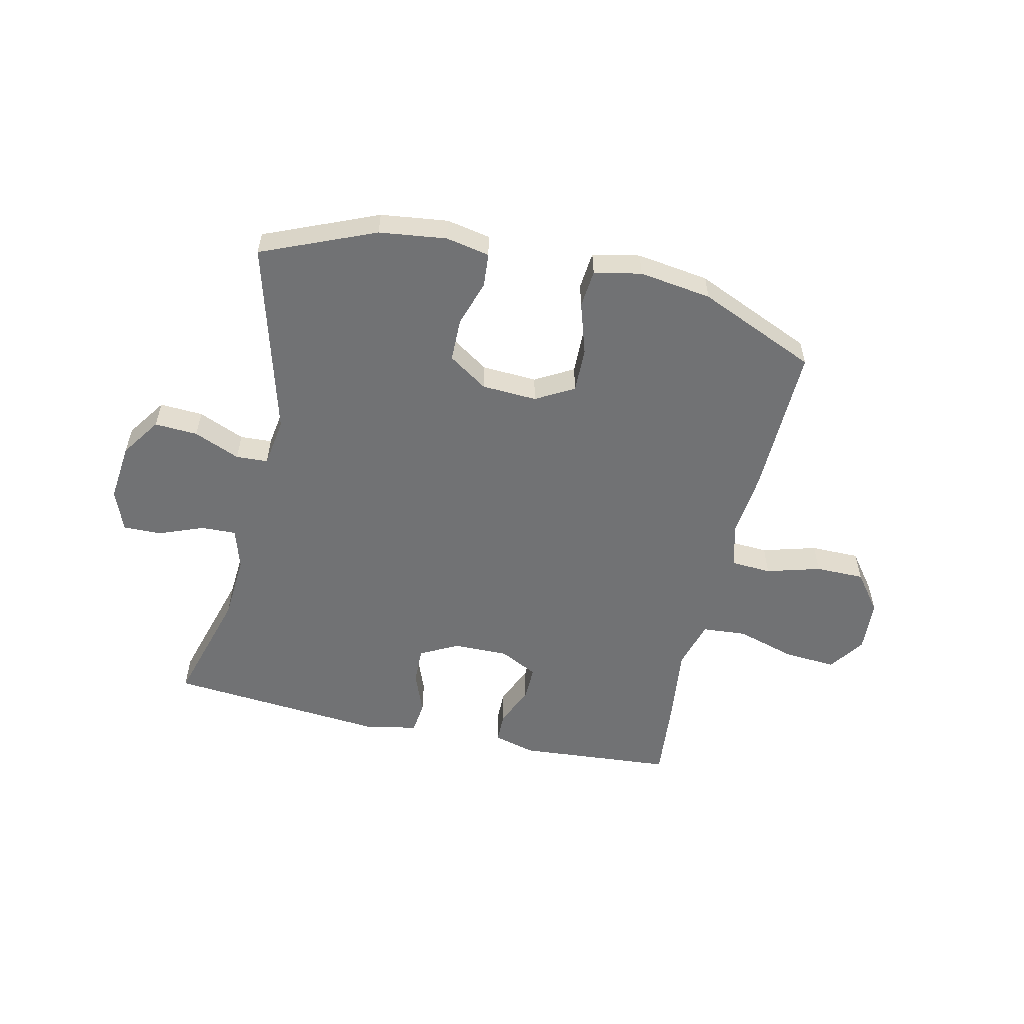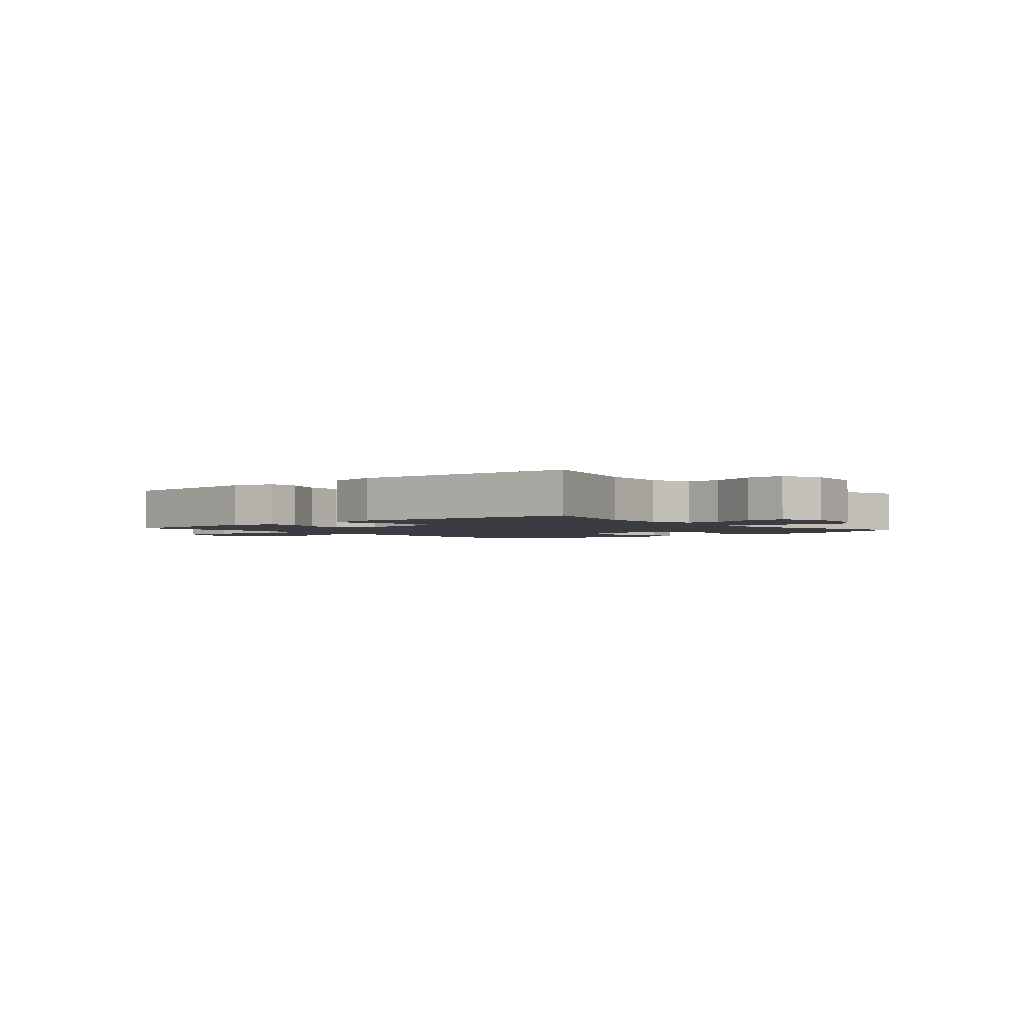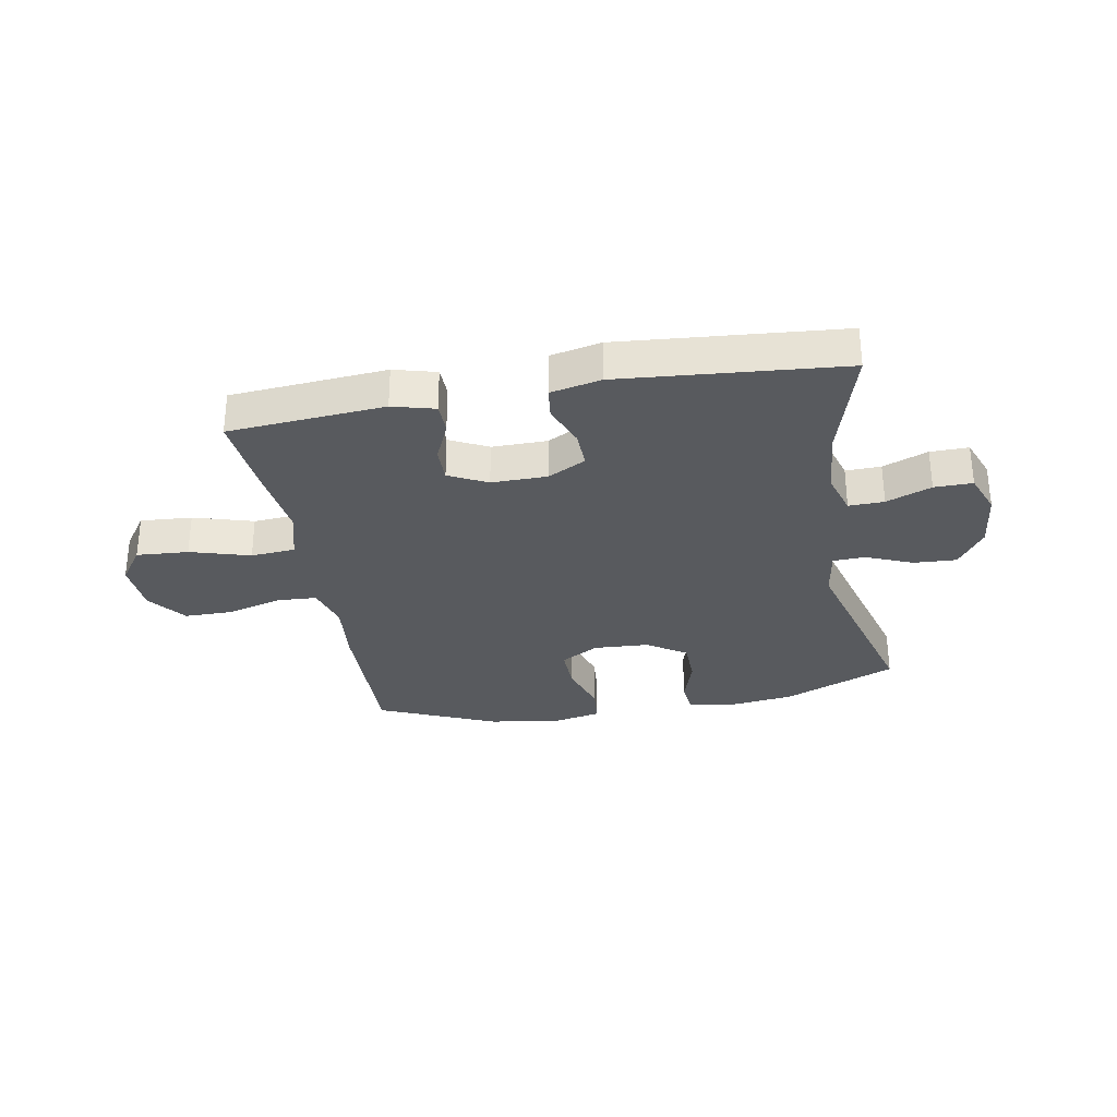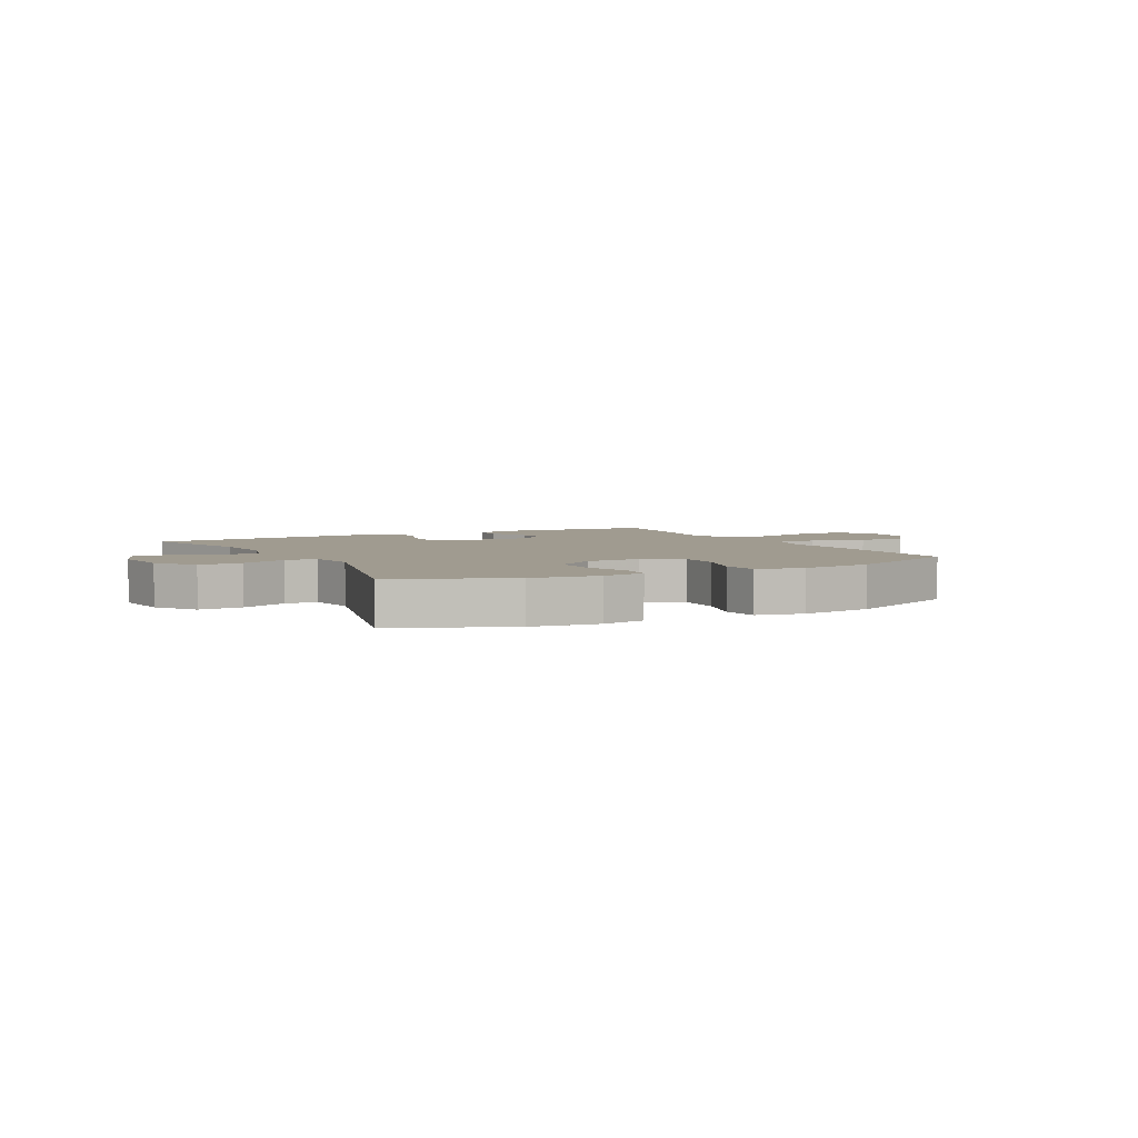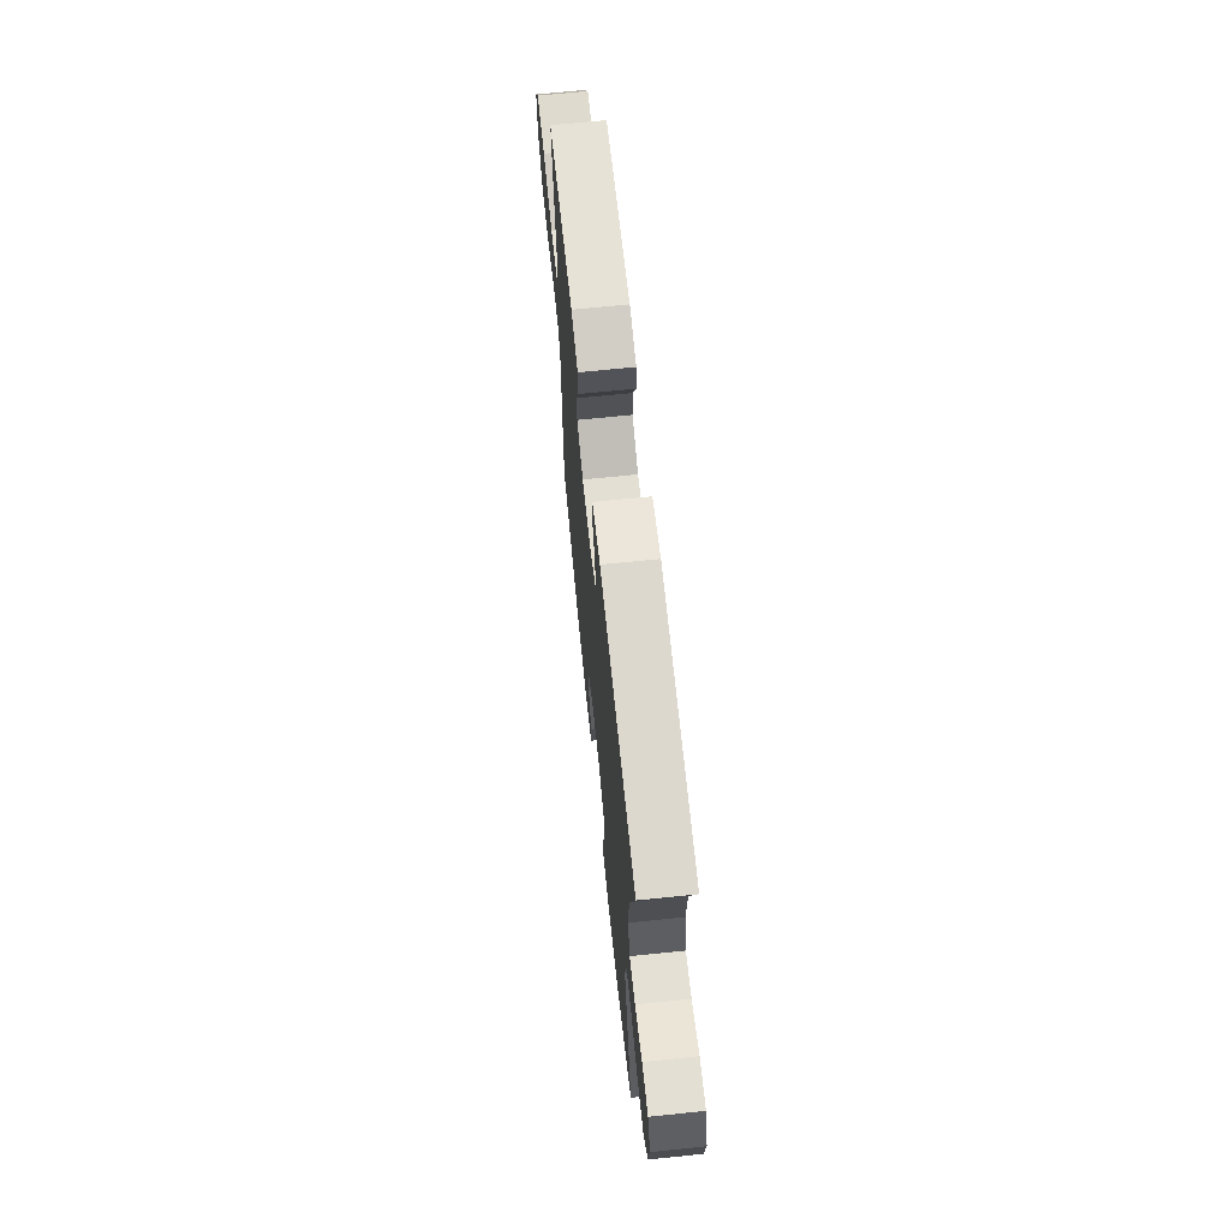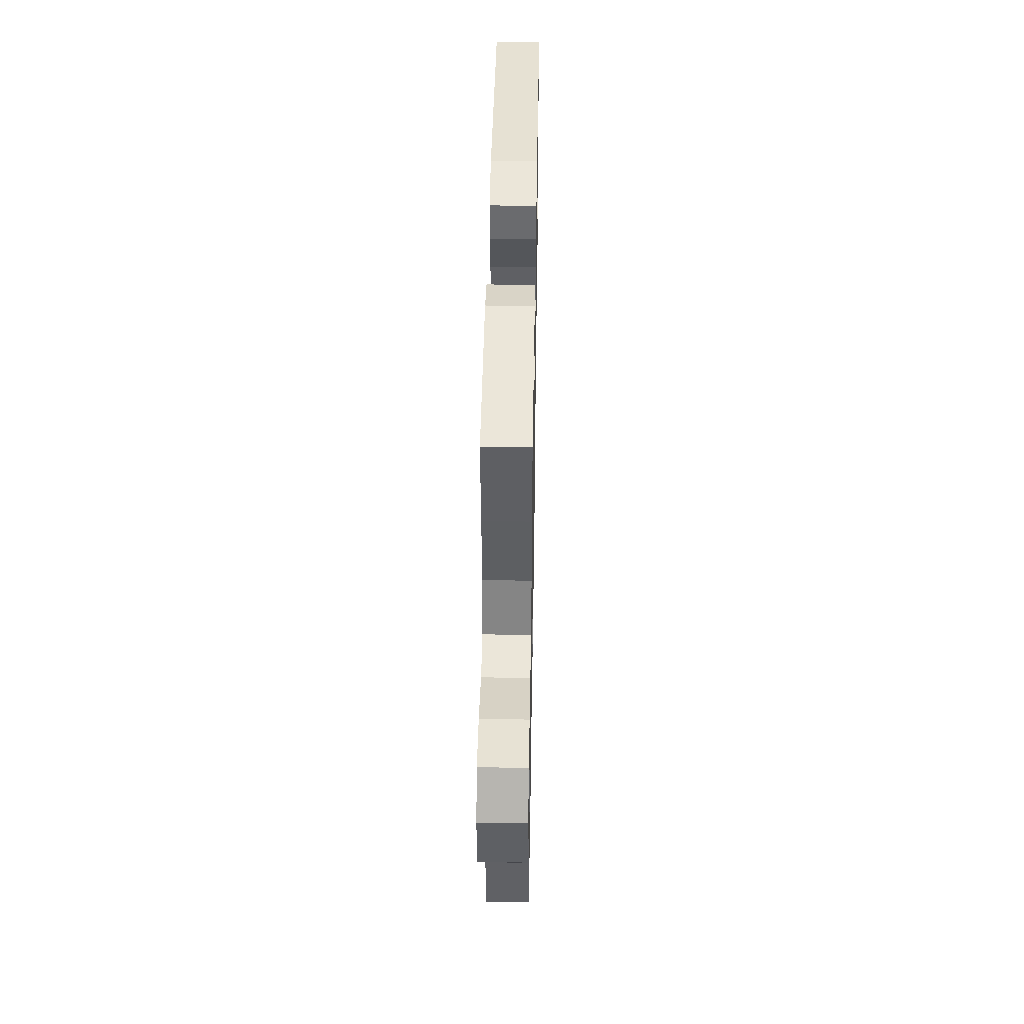
<metadata>
{"format":"obj","ext":"obj","renderer":"f3d","projection":"perspective","resolution":1024,"background":"white","views":[{"elev":-55.4,"azim":167.2,"up":"+Y"},{"elev":-2.2,"azim":40.4,"up":"+Y"},{"elev":-30.6,"azim":10.2,"up":"+Y"},{"elev":4.2,"azim":151.9,"up":"+Y"},{"elev":67.5,"azim":84.1,"up":"+Z"},{"elev":43.6,"azim":-89.0,"up":"+Z"}]}
</metadata>
<code>
v -0.5 0.07 -0.5
v -0.494 0.07 -0.233
v -0.482 0.07 -0.116
v -0.504 0.07 -0.039
v -0.574 0.07 -0.035
v -0.669 0.07 -0.062
v -0.755 0.07 -0.062
v -0.806 0.07 0.005
v -0.812 0.07 0.099
v -0.768 0.07 0.162
v -0.677 0.07 0.156
v -0.572 0.07 0.125
v -0.494 0.07 0.131
v -0.47 0.07 0.218
v -0.486 0.07 0.35
v -0.5 0.07 0.5
v -0.227 0.07 0.522
v -0.153 0.07 0.502
v -0.152 0.07 0.448
v -0.183 0.07 0.377
v -0.184 0.07 0.315
v -0.117 0.07 0.281
v -0.02 0.07 0.282
v 0.047 0.07 0.317
v 0.045 0.07 0.383
v 0.016 0.07 0.458
v 0.023 0.07 0.514
v 0.111 0.07 0.533
v 0.5 0.07 0.5
v 0.441 0.07 0.294
v 0.433 0.07 0.178
v 0.455 0.07 0.105
v 0.517 0.07 0.107
v 0.596 0.07 0.138
v 0.663 0.07 0.139
v 0.691 0.07 0.066
v 0.68 0.07 -0.037
v 0.632 0.07 -0.107
v 0.556 0.07 -0.103
v 0.475 0.07 -0.069
v 0.419 0.07 -0.072
v 0.406 0.07 -0.158
v 0.5 0.07 -0.5
v 0.301 0.07 -0.584
v 0.183 0.07 -0.599
v 0.106 0.07 -0.584
v 0.101 0.07 -0.525
v 0.127 0.07 -0.443
v 0.126 0.07 -0.367
v 0.057 0.07 -0.321
v -0.04 0.07 -0.316
v -0.107 0.07 -0.354
v -0.105 0.07 -0.433
v -0.076 0.07 -0.524
v -0.082 0.07 -0.591
v -0.165 0.07 -0.608
v -0.292 0.07 -0.59
v -0.5 0 -0.5
v -0.494 0 -0.233
v -0.482 0 -0.116
v -0.504 0 -0.039
v -0.574 0 -0.035
v -0.669 0 -0.062
v -0.755 0 -0.062
v -0.806 0 0.005
v -0.812 0 0.099
v -0.768 0 0.162
v -0.677 0 0.156
v -0.572 0 0.125
v -0.494 0 0.131
v -0.47 0 0.218
v -0.486 0 0.35
v -0.5 0 0.5
v -0.227 0 0.522
v -0.153 0 0.502
v -0.152 0 0.448
v -0.183 0 0.377
v -0.184 0 0.315
v -0.117 0 0.281
v -0.02 0 0.282
v 0.047 0 0.317
v 0.045 0 0.383
v 0.016 0 0.458
v 0.023 0 0.514
v 0.111 0 0.533
v 0.5 0 0.5
v 0.441 0 0.294
v 0.433 0 0.178
v 0.455 0 0.105
v 0.517 0 0.107
v 0.596 0 0.138
v 0.663 0 0.139
v 0.691 0 0.066
v 0.68 0 -0.037
v 0.632 0 -0.107
v 0.556 0 -0.103
v 0.475 0 -0.069
v 0.419 0 -0.072
v 0.406 0 -0.158
v 0.5 0 -0.5
v 0.301 0 -0.584
v 0.183 0 -0.599
v 0.106 0 -0.584
v 0.101 0 -0.525
v 0.127 0 -0.443
v 0.126 0 -0.367
v 0.057 0 -0.321
v -0.04 0 -0.316
v -0.107 0 -0.354
v -0.105 0 -0.433
v -0.076 0 -0.524
v -0.082 0 -0.591
v -0.165 0 -0.608
v -0.292 0 -0.59
f 53 54 55 56
f 52 53 56 57
f 45 46 47 48
f 45 48 49
f 42 43 44 45
f 41 42 45 49
f 37 38 39 40
f 37 40 41
f 36 37 41
f 33 34 35 36
f 32 33 36 41
f 31 32 41 49
f 27 28 29 30
f 25 26 27 30
f 24 25 30 31
f 23 24 31 49
f 17 18 19 20
f 17 20 21
f 14 15 16 17
f 13 14 17 21
f 9 10 11 12
f 9 12 13
f 8 9 13
f 5 6 7 8
f 4 5 8 13
f 3 4 13 21
f 52 57 1 2
f 51 52 2 3
f 50 51 3 21
f 22 23 49 50
f 21 22 50
f 113 112 111 110
f 114 113 110 109
f 105 104 103 102
f 106 105 102
f 102 101 100 99
f 106 102 99 98
f 97 96 95 94
f 98 97 94
f 98 94 93
f 93 92 91 90
f 98 93 90 89
f 106 98 89 88
f 87 86 85 84
f 87 84 83 82
f 88 87 82 81
f 106 88 81 80
f 77 76 75 74
f 78 77 74
f 74 73 72 71
f 78 74 71 70
f 69 68 67 66
f 70 69 66
f 70 66 65
f 65 64 63 62
f 70 65 62 61
f 78 70 61 60
f 59 58 114 109
f 60 59 109 108
f 78 60 108 107
f 107 106 80 79
f 107 79 78
f 1 58 59 2
f 2 59 60 3
f 3 60 61 4
f 4 61 62 5
f 5 62 63 6
f 6 63 64 7
f 7 64 65 8
f 8 65 66 9
f 9 66 67 10
f 10 67 68 11
f 11 68 69 12
f 12 69 70 13
f 13 70 71 14
f 14 71 72 15
f 15 72 73 16
f 16 73 74 17
f 17 74 75 18
f 18 75 76 19
f 19 76 77 20
f 20 77 78 21
f 21 78 79 22
f 22 79 80 23
f 23 80 81 24
f 24 81 82 25
f 25 82 83 26
f 26 83 84 27
f 27 84 85 28
f 28 85 86 29
f 29 86 87 30
f 30 87 88 31
f 31 88 89 32
f 32 89 90 33
f 33 90 91 34
f 34 91 92 35
f 35 92 93 36
f 36 93 94 37
f 37 94 95 38
f 38 95 96 39
f 39 96 97 40
f 40 97 98 41
f 41 98 99 42
f 42 99 100 43
f 43 100 101 44
f 44 101 102 45
f 45 102 103 46
f 46 103 104 47
f 47 104 105 48
f 48 105 106 49
f 49 106 107 50
f 50 107 108 51
f 51 108 109 52
f 52 109 110 53
f 53 110 111 54
f 54 111 112 55
f 55 112 113 56
f 56 113 114 57
f 57 114 58 1

</code>
